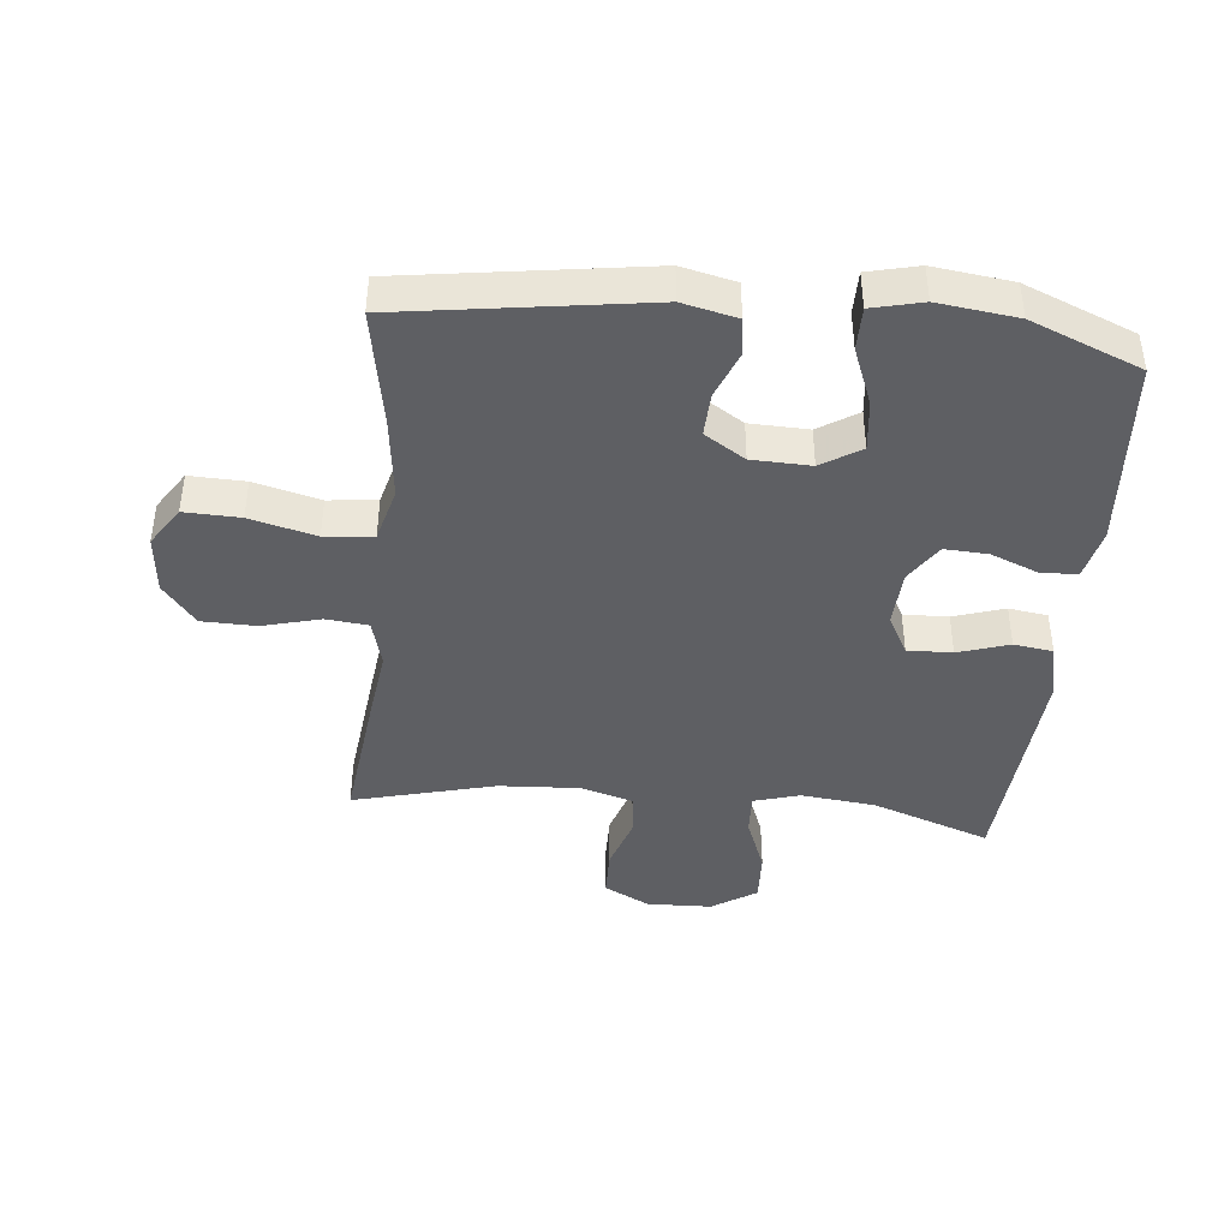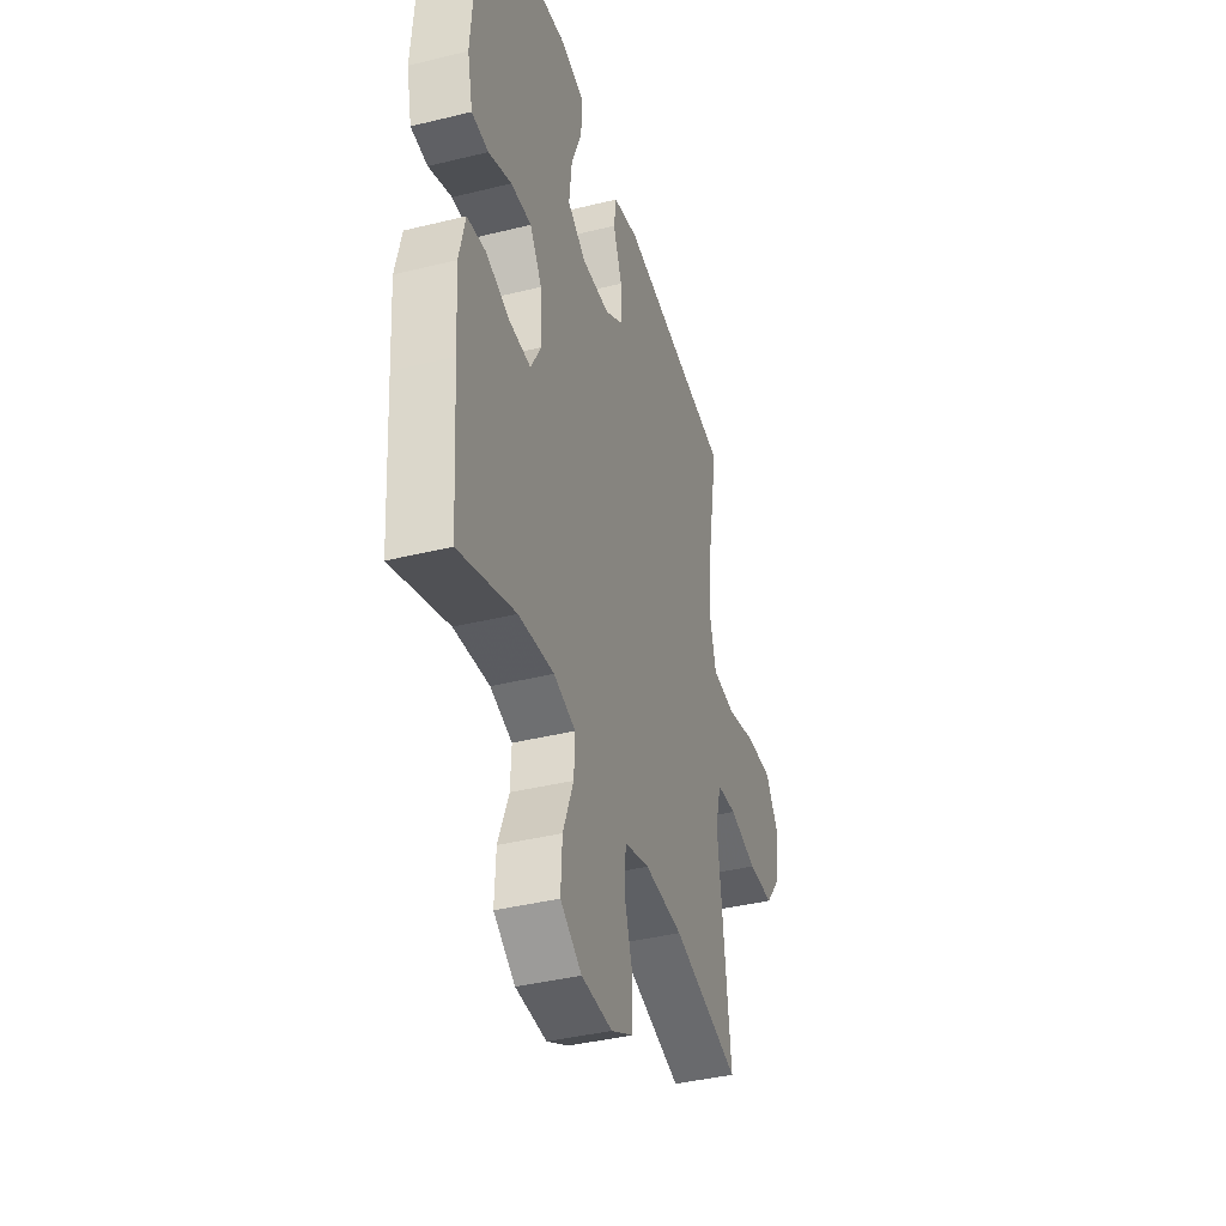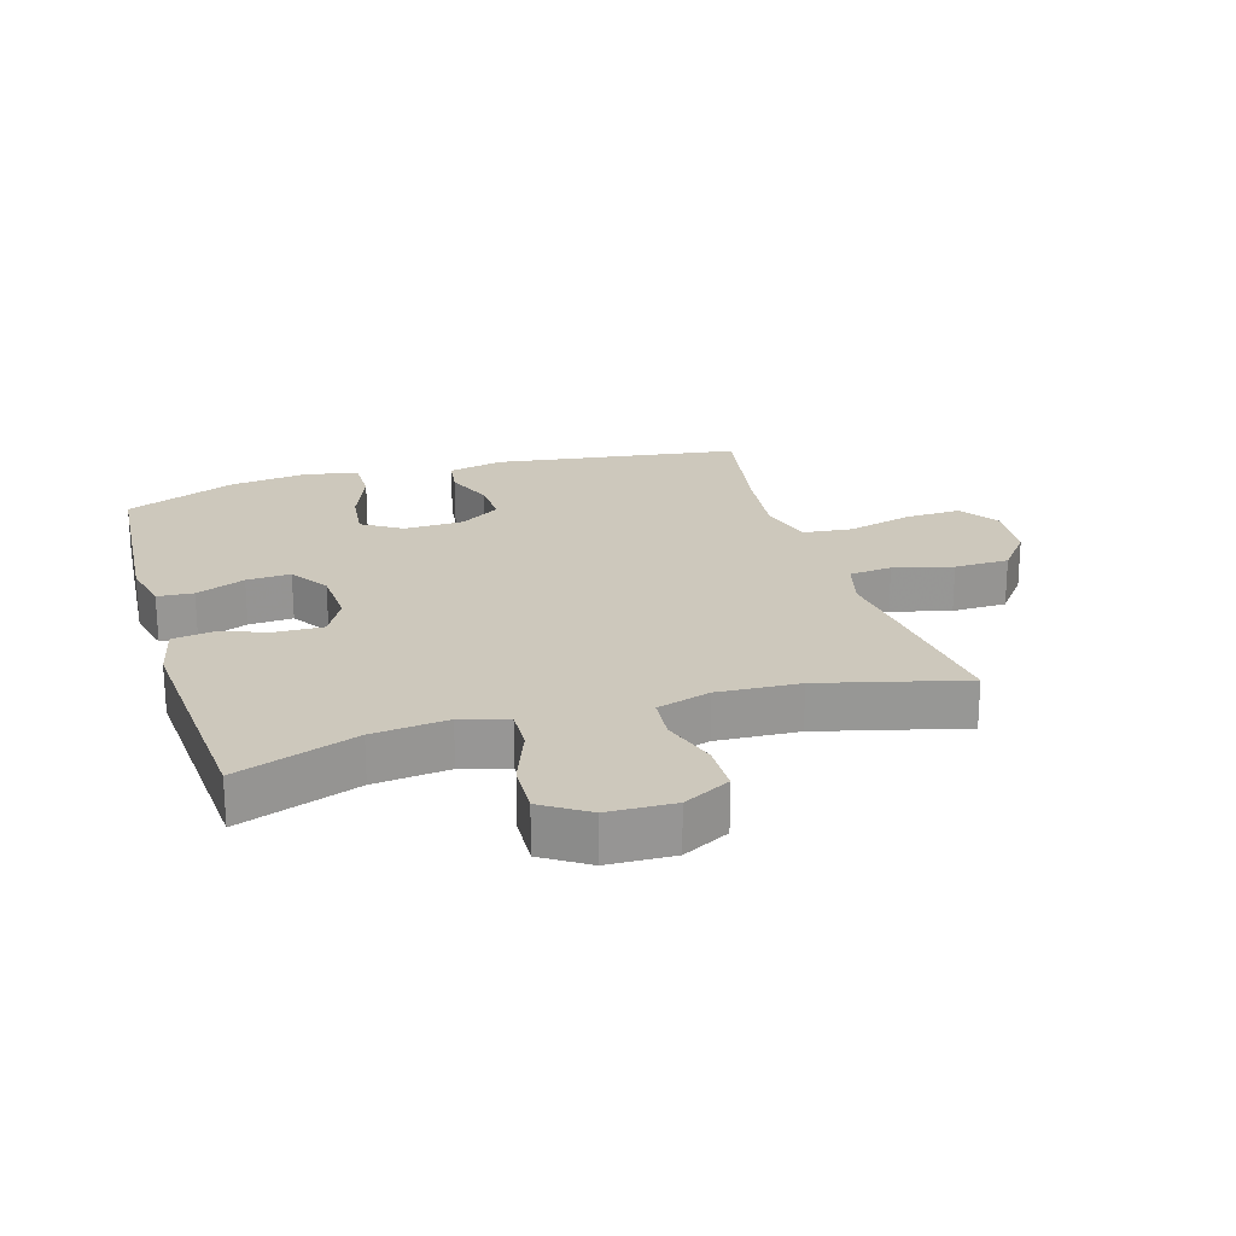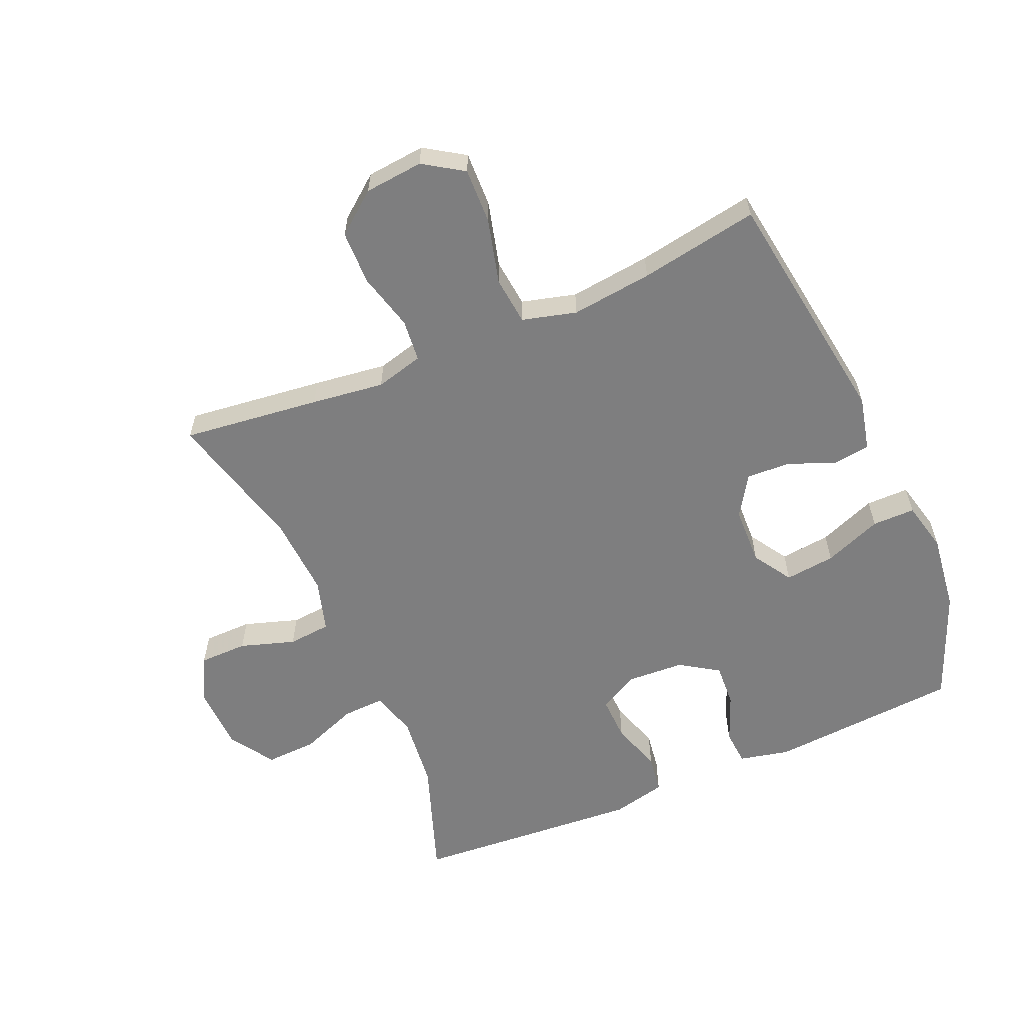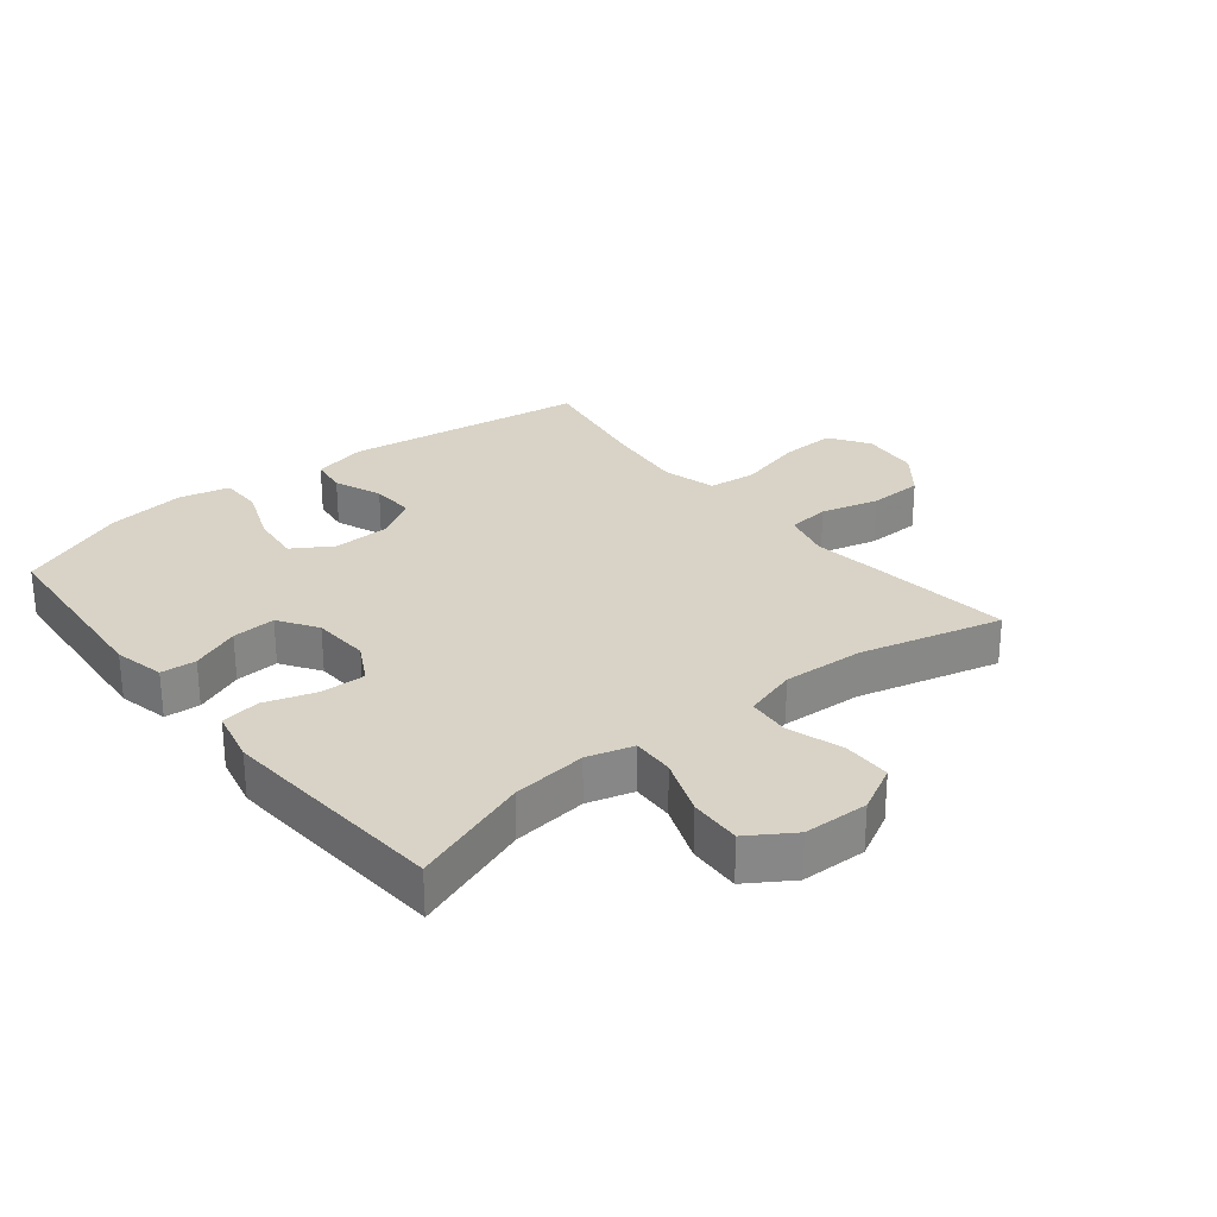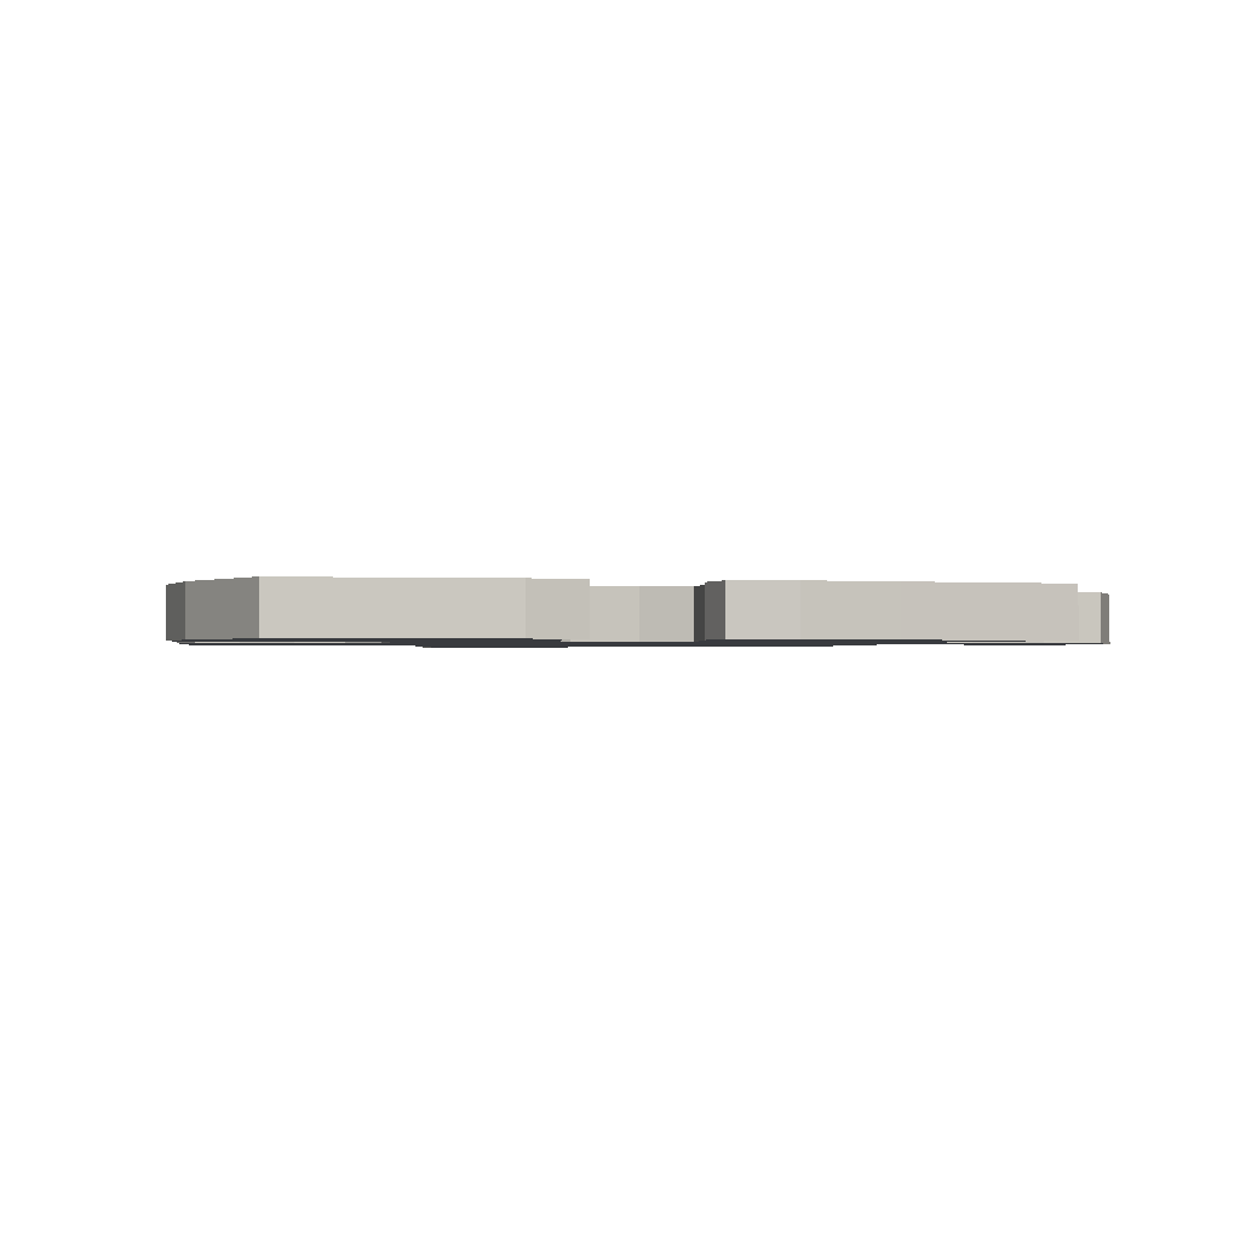
<metadata>
{"format":"obj","ext":"obj","renderer":"f3d","projection":"perspective","resolution":1024,"background":"white","views":[{"elev":-42.0,"azim":-5.6,"up":"+Y"},{"elev":-39.8,"azim":107.0,"up":"+Z"},{"elev":22.2,"azim":163.2,"up":"+Y"},{"elev":-59.4,"azim":-66.6,"up":"+Y"},{"elev":27.9,"azim":141.1,"up":"+Y"},{"elev":-1.1,"azim":76.6,"up":"+Y"}]}
</metadata>
<code>
v 0.5 0.07 -0.5
v 0.312 0.07 -0.433
v 0.194 0.07 -0.42
v 0.121 0.07 -0.441
v 0.124 0.07 -0.508
v 0.159 0.07 -0.599
v 0.163 0.07 -0.681
v 0.092 0.07 -0.727
v -0.011 0.07 -0.73
v -0.084 0.07 -0.692
v -0.085 0.07 -0.615
v -0.057 0.07 -0.528
v -0.063 0.07 -0.46
v -0.147 0.07 -0.435
v -0.275 0.07 -0.442
v -0.5 0.07 -0.5
v -0.474 0.07 -0.281
v -0.459 0.07 -0.165
v -0.479 0.07 -0.089
v -0.546 0.07 -0.082
v -0.638 0.07 -0.106
v -0.724 0.07 -0.104
v -0.776 0.07 -0.038
v -0.785 0.07 0.055
v -0.744 0.07 0.118
v -0.656 0.07 0.115
v -0.552 0.07 0.088
v -0.475 0.07 0.096
v -0.452 0.07 0.182
v -0.467 0.07 0.311
v -0.5 0.07 0.5
v -0.114 0.07 0.556
v -0.028 0.07 0.536
v -0.02 0.07 0.478
v -0.05 0.07 0.402
v -0.053 0.07 0.333
v 0.011 0.07 0.292
v 0.104 0.07 0.289
v 0.166 0.07 0.328
v 0.157 0.07 0.408
v 0.121 0.07 0.5
v 0.121 0.07 0.568
v 0.201 0.07 0.587
v 0.326 0.07 0.571
v 0.5 0.07 0.5
v 0.523 0.07 0.196
v 0.505 0.07 0.116
v 0.449 0.07 0.112
v 0.372 0.07 0.143
v 0.303 0.07 0.147
v 0.263 0.07 0.086
v 0.258 0.07 -0.005
v 0.292 0.07 -0.068
v 0.363 0.07 -0.066
v 0.444 0.07 -0.04
v 0.506 0.07 -0.049
v 0.526 0.07 -0.135
v 0.517 0.07 -0.264
v 0.5 0 -0.5
v 0.312 0 -0.433
v 0.194 0 -0.42
v 0.121 0 -0.441
v 0.124 0 -0.508
v 0.159 0 -0.599
v 0.163 0 -0.681
v 0.092 0 -0.727
v -0.011 0 -0.73
v -0.084 0 -0.692
v -0.085 0 -0.615
v -0.057 0 -0.528
v -0.063 0 -0.46
v -0.147 0 -0.435
v -0.275 0 -0.442
v -0.5 0 -0.5
v -0.474 0 -0.281
v -0.459 0 -0.165
v -0.479 0 -0.089
v -0.546 0 -0.082
v -0.638 0 -0.106
v -0.724 0 -0.104
v -0.776 0 -0.038
v -0.785 0 0.055
v -0.744 0 0.118
v -0.656 0 0.115
v -0.552 0 0.088
v -0.475 0 0.096
v -0.452 0 0.182
v -0.467 0 0.311
v -0.5 0 0.5
v -0.114 0 0.556
v -0.028 0 0.536
v -0.02 0 0.478
v -0.05 0 0.402
v -0.053 0 0.333
v 0.011 0 0.292
v 0.104 0 0.289
v 0.166 0 0.328
v 0.157 0 0.408
v 0.121 0 0.5
v 0.121 0 0.568
v 0.201 0 0.587
v 0.326 0 0.571
v 0.5 0 0.5
v 0.523 0 0.196
v 0.505 0 0.116
v 0.449 0 0.112
v 0.372 0 0.143
v 0.303 0 0.147
v 0.263 0 0.086
v 0.258 0 -0.005
v 0.292 0 -0.068
v 0.363 0 -0.066
v 0.444 0 -0.04
v 0.506 0 -0.049
v 0.526 0 -0.135
v 0.517 0 -0.264
f 58 1 2
f 57 58 2
f 56 57 2
f 55 56 2
f 54 55 2
f 53 54 2 3
f 52 53 3 4
f 51 52 4
f 47 48 49
f 46 47 49
f 45 46 49
f 44 45 49
f 43 44 49
f 42 43 49
f 41 42 49
f 40 41 49
f 39 40 49 50
f 38 39 50 51
f 33 34 35
f 32 33 35
f 31 32 35
f 30 31 35
f 29 30 35 36
f 28 29 36 37
f 25 26 27
f 24 25 27
f 23 24 27
f 22 23 27
f 21 22 27
f 20 21 27
f 19 20 27 28
f 38 51 4
f 37 38 4
f 28 37 4
f 19 28 4
f 18 19 4
f 10 11 12
f 9 10 12
f 8 9 12
f 7 8 12
f 6 7 12
f 5 6 12
f 5 12 13
f 4 5 13 14
f 15 16 17 18
f 14 15 18
f 4 14 18
f 60 59 116
f 60 116 115
f 60 115 114
f 60 114 113
f 60 113 112
f 61 60 112 111
f 62 61 111 110
f 62 110 109
f 107 106 105
f 107 105 104
f 107 104 103
f 107 103 102
f 107 102 101
f 107 101 100
f 107 100 99
f 107 99 98
f 108 107 98 97
f 109 108 97 96
f 93 92 91
f 93 91 90
f 93 90 89
f 93 89 88
f 94 93 88 87
f 95 94 87 86
f 85 84 83
f 85 83 82
f 85 82 81
f 85 81 80
f 85 80 79
f 85 79 78
f 86 85 78 77
f 62 109 96
f 62 96 95
f 62 95 86
f 62 86 77
f 62 77 76
f 70 69 68
f 70 68 67
f 70 67 66
f 70 66 65
f 70 65 64
f 70 64 63
f 71 70 63
f 72 71 63 62
f 76 75 74 73
f 76 73 72
f 76 72 62
f 1 59 60 2
f 2 60 61 3
f 3 61 62 4
f 4 62 63 5
f 5 63 64 6
f 6 64 65 7
f 7 65 66 8
f 8 66 67 9
f 9 67 68 10
f 10 68 69 11
f 11 69 70 12
f 12 70 71 13
f 13 71 72 14
f 14 72 73 15
f 15 73 74 16
f 16 74 75 17
f 17 75 76 18
f 18 76 77 19
f 19 77 78 20
f 20 78 79 21
f 21 79 80 22
f 22 80 81 23
f 23 81 82 24
f 24 82 83 25
f 25 83 84 26
f 26 84 85 27
f 27 85 86 28
f 28 86 87 29
f 29 87 88 30
f 30 88 89 31
f 31 89 90 32
f 32 90 91 33
f 33 91 92 34
f 34 92 93 35
f 35 93 94 36
f 36 94 95 37
f 37 95 96 38
f 38 96 97 39
f 39 97 98 40
f 40 98 99 41
f 41 99 100 42
f 42 100 101 43
f 43 101 102 44
f 44 102 103 45
f 45 103 104 46
f 46 104 105 47
f 47 105 106 48
f 48 106 107 49
f 49 107 108 50
f 50 108 109 51
f 51 109 110 52
f 52 110 111 53
f 53 111 112 54
f 54 112 113 55
f 55 113 114 56
f 56 114 115 57
f 57 115 116 58
f 58 116 59 1

</code>
